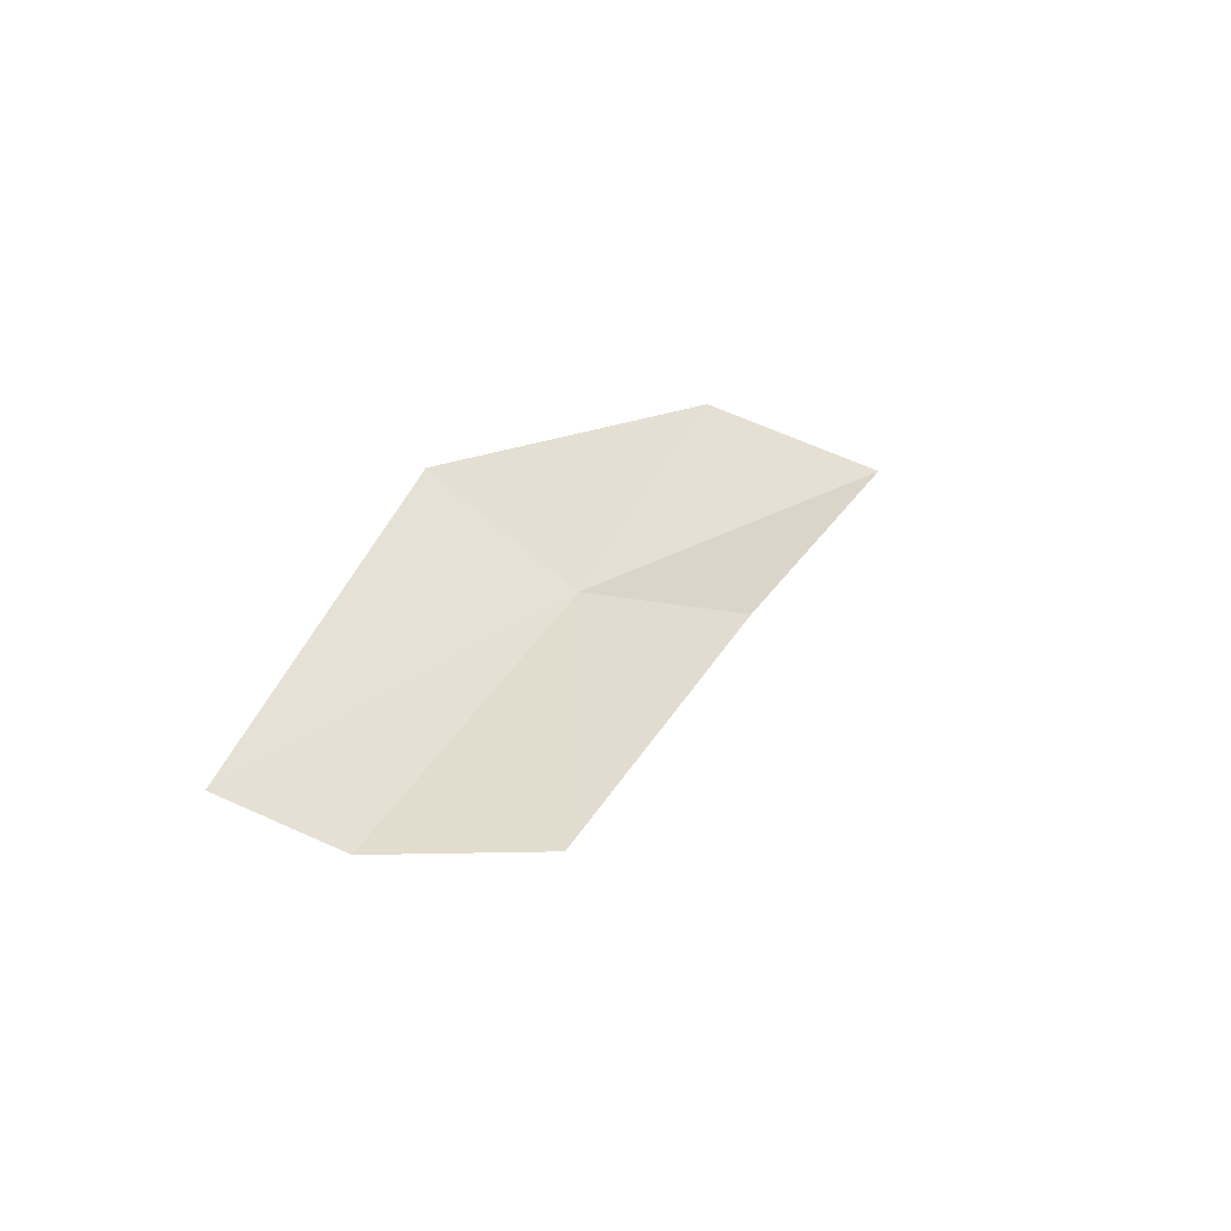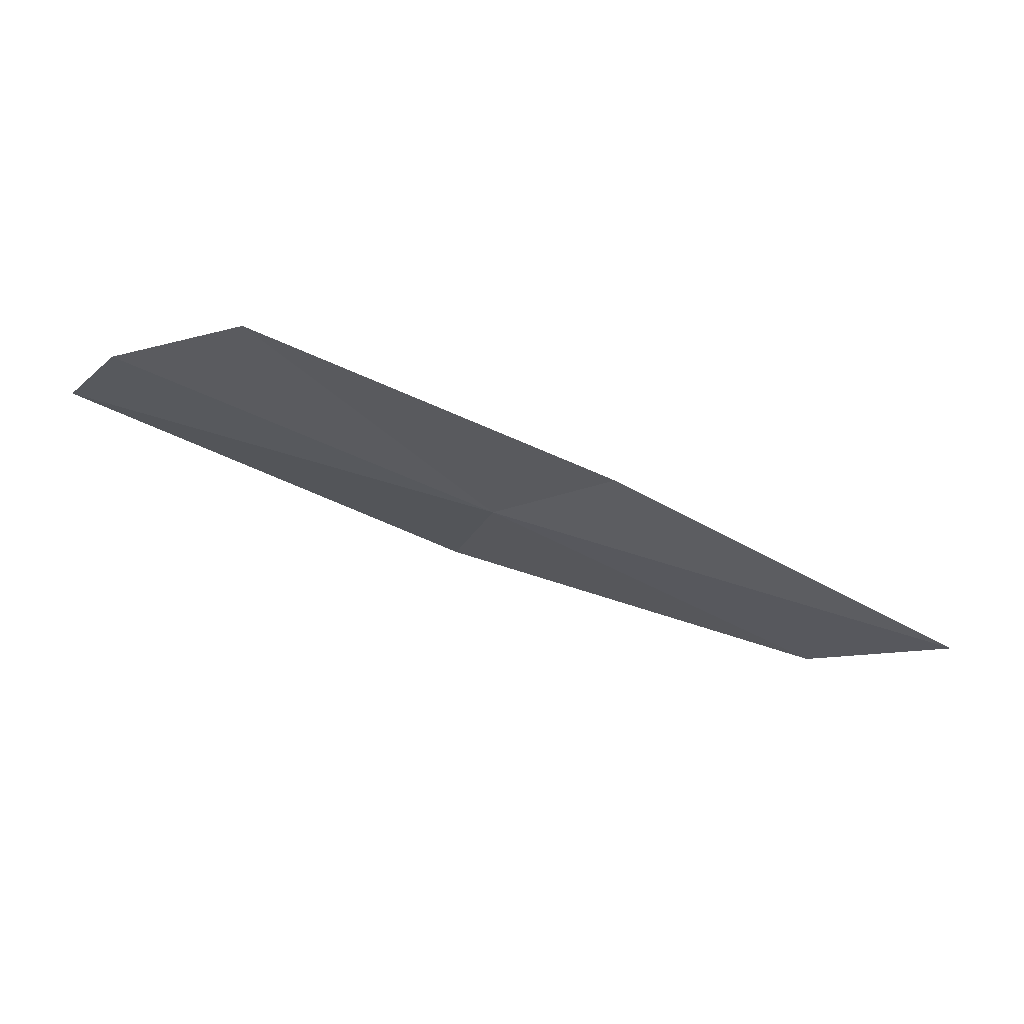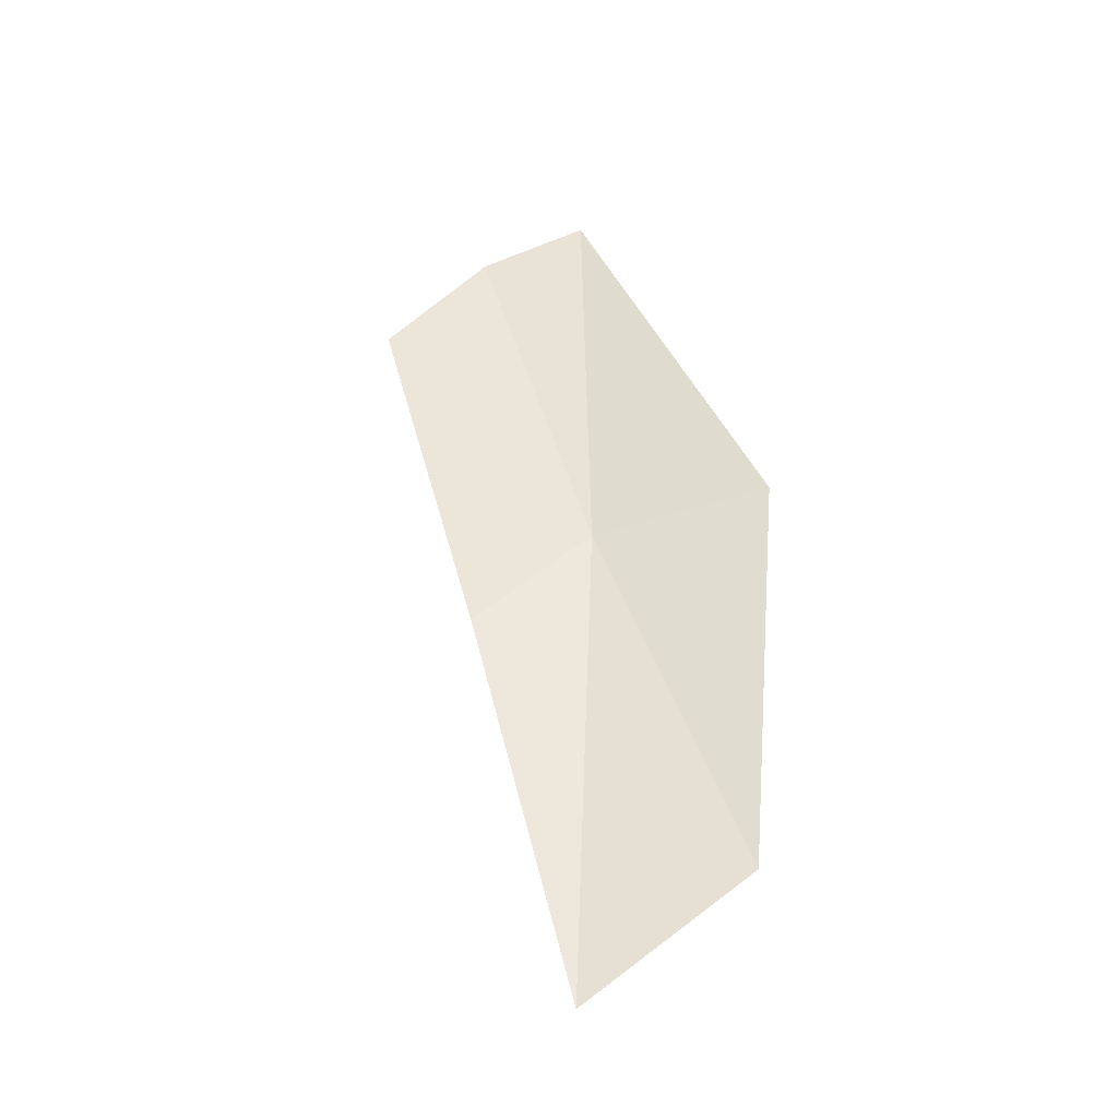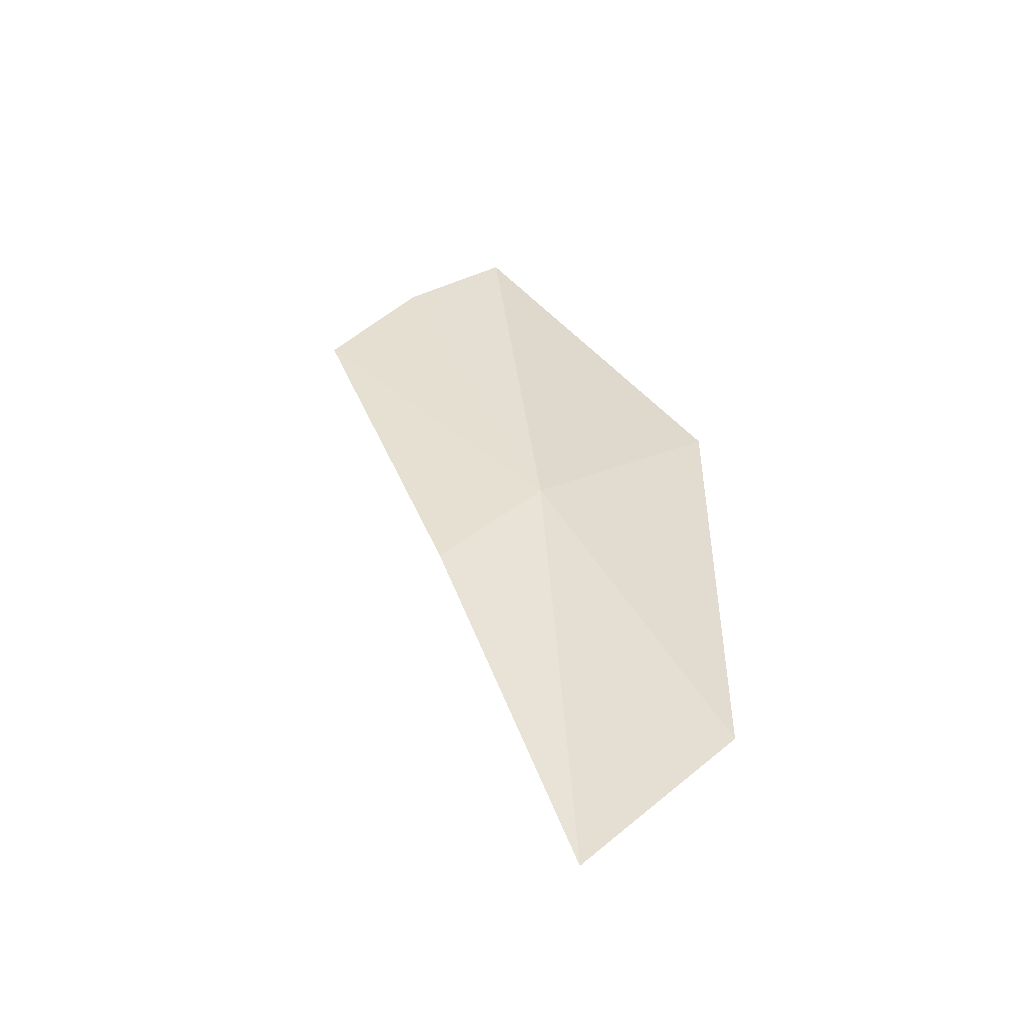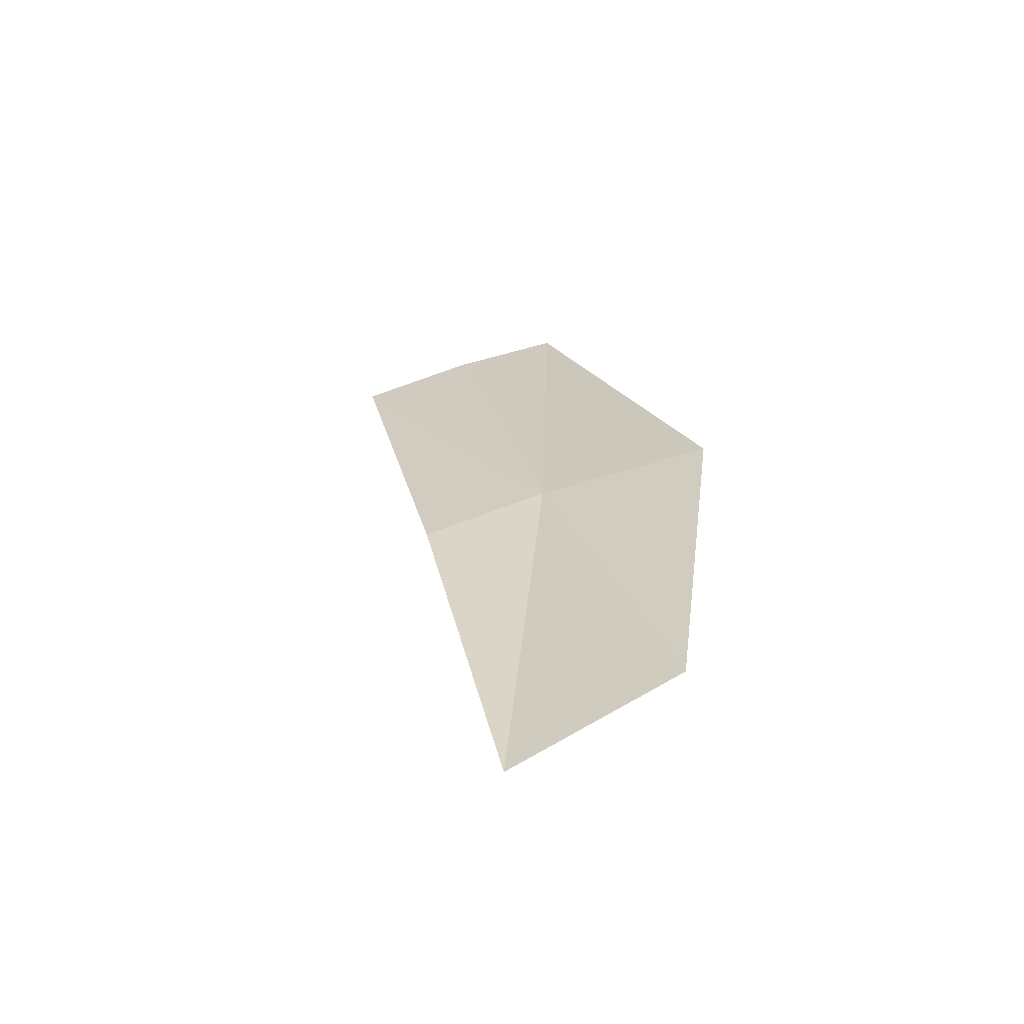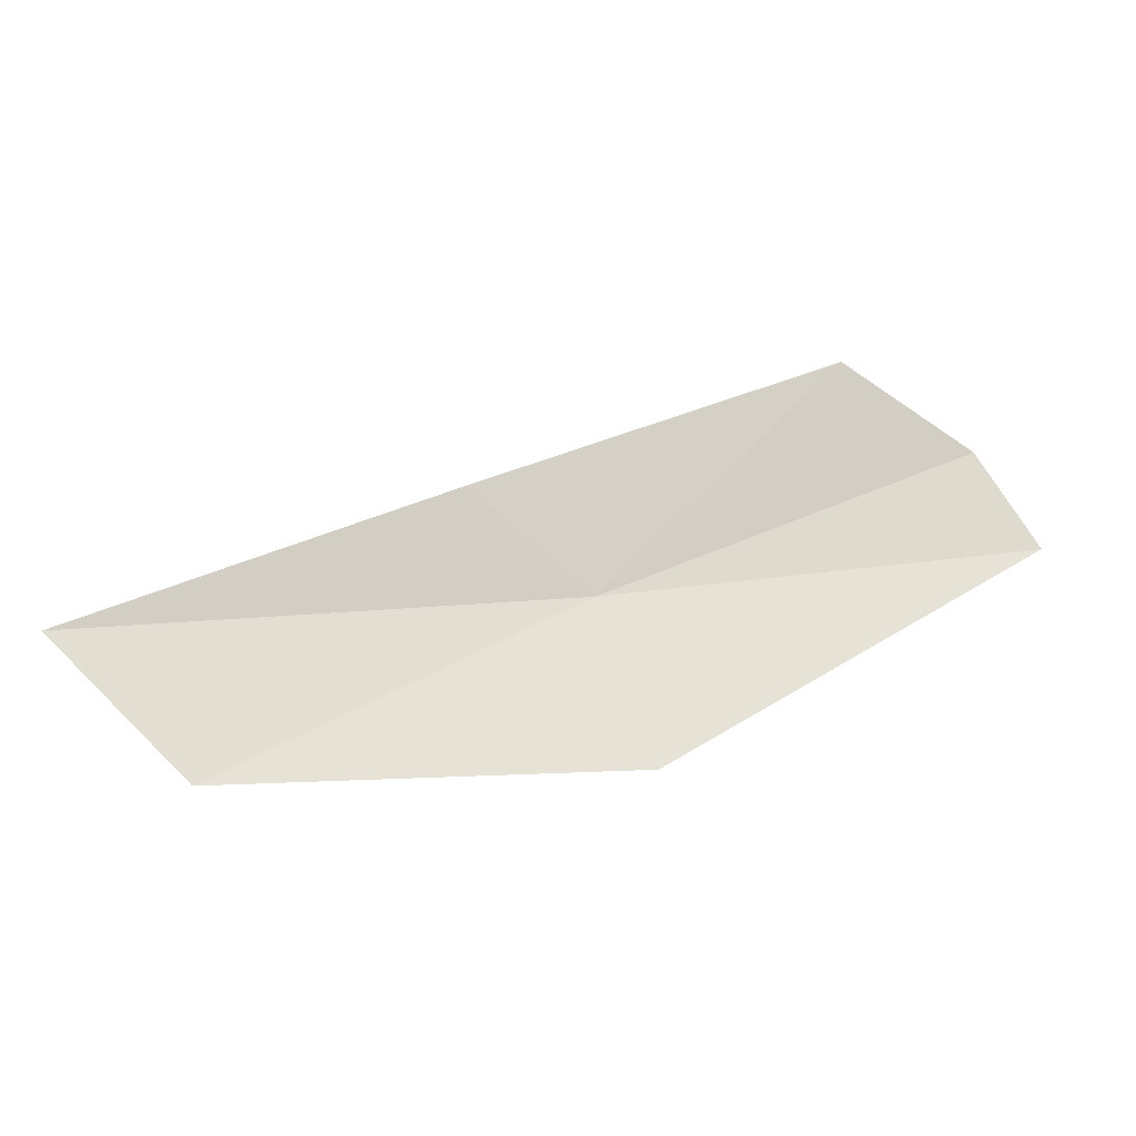
<metadata>
{"format":"obj","ext":"obj","renderer":"f3d","projection":"perspective","resolution":1024,"background":"white","views":[{"elev":51.2,"azim":139.3,"up":"+Z"},{"elev":61.0,"azim":170.2,"up":"+Y"},{"elev":26.4,"azim":-80.7,"up":"+Z"},{"elev":16.0,"azim":-86.5,"up":"+Z"},{"elev":3.1,"azim":-78.0,"up":"+Z"},{"elev":-16.6,"azim":-35.1,"up":"+Y"}]}
</metadata>
<code>
v 52.6 14.58 16.68
v 54.91 15 17.65
v 54.6 15.54 17.49
v 53.84 15.98 17.26
v 52.79 13.65 16.95
v 51.93 15.11 16.47
v 50.75 13.51 15.91
v 50.09 14.27 15.5
f 1 3 2
f 1 4 3
f 1 2 5
f 1 6 4
f 1 5 7
f 1 7 8
f 1 8 6

</code>
